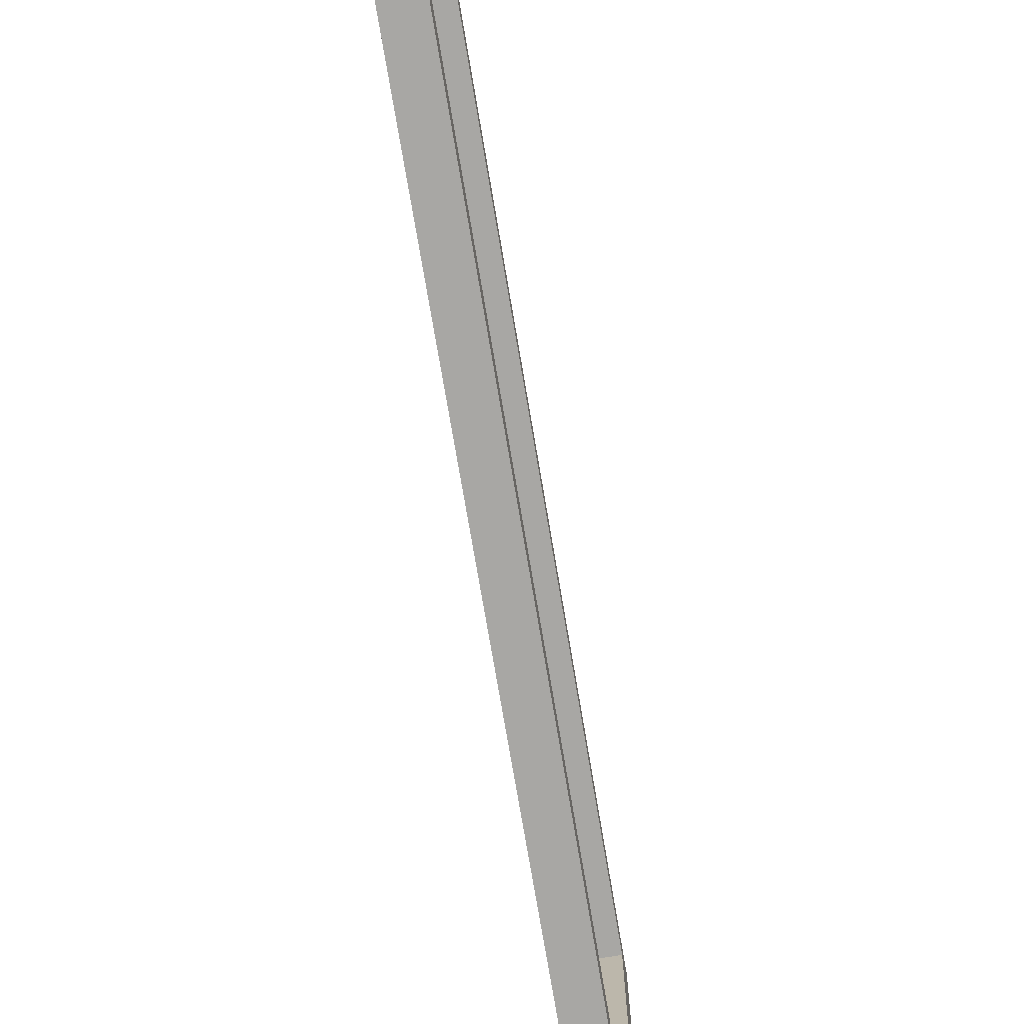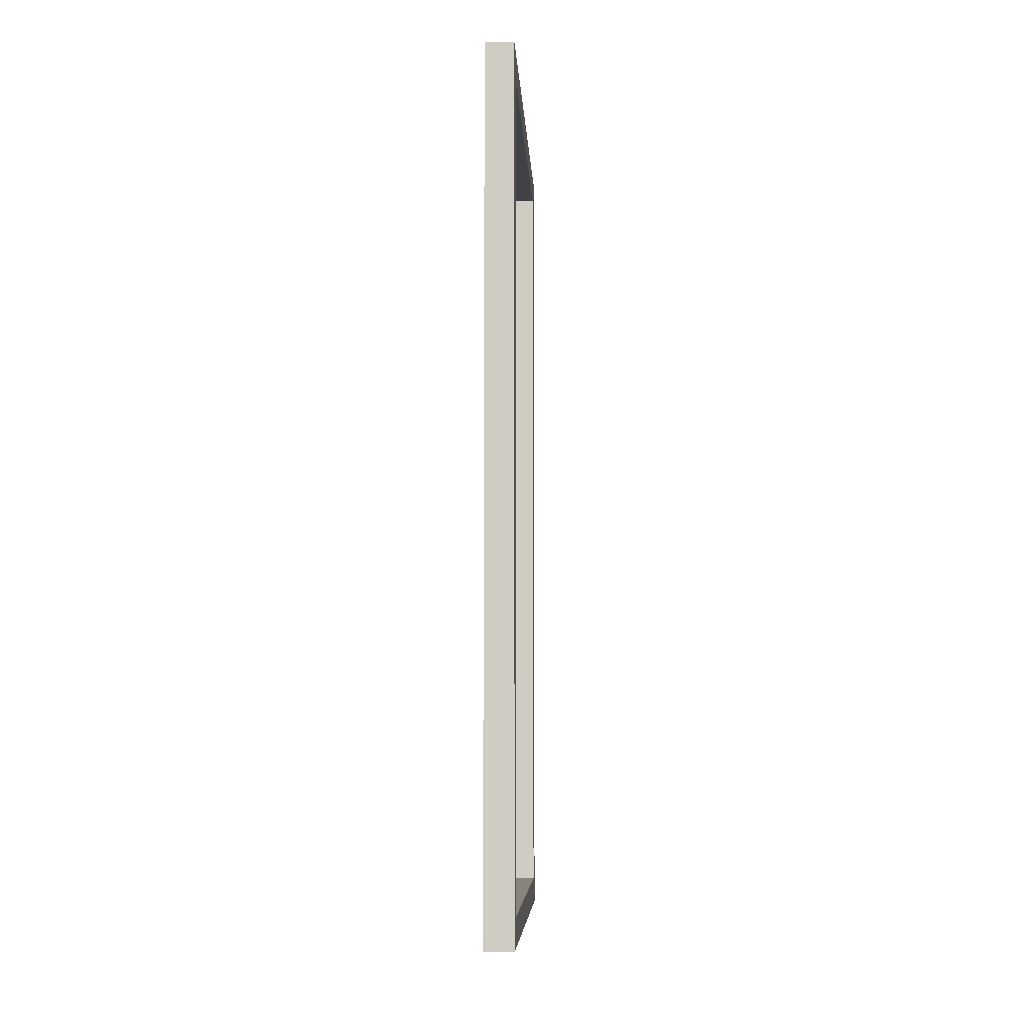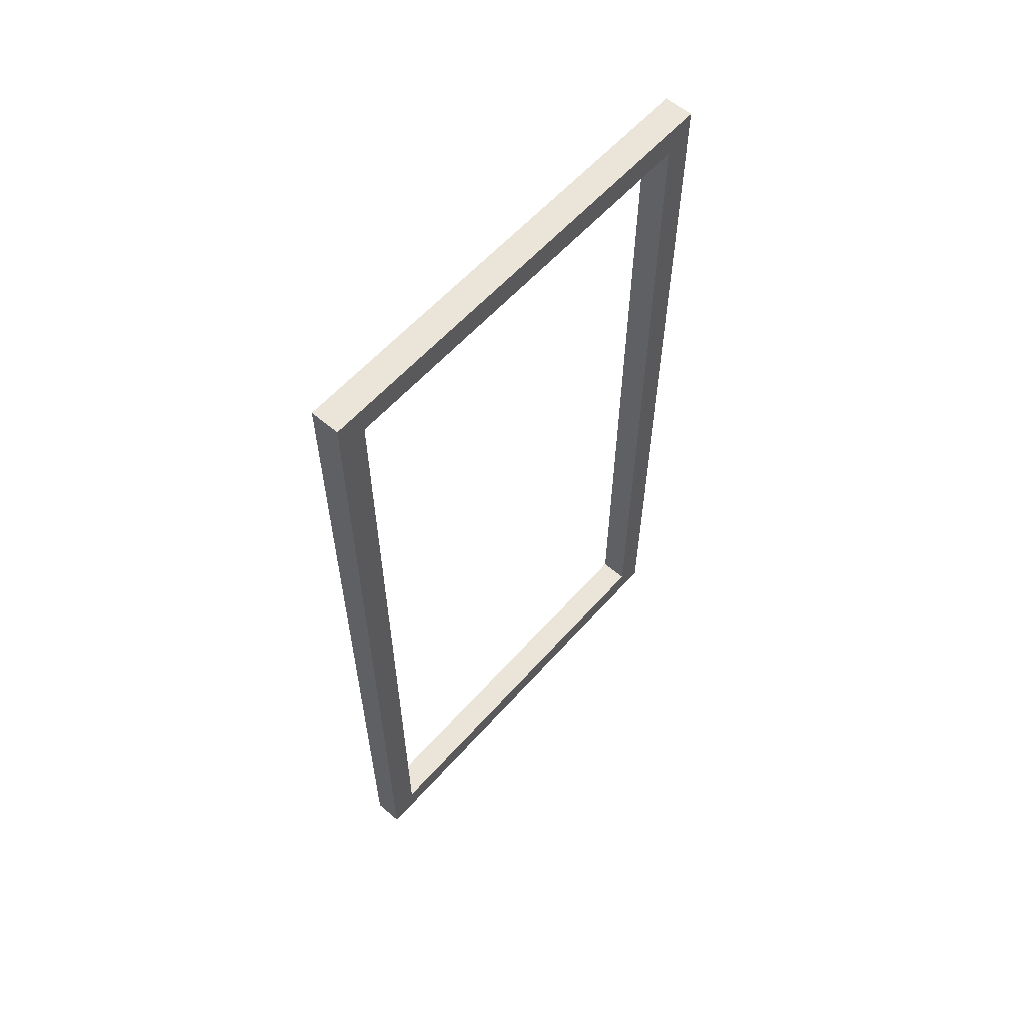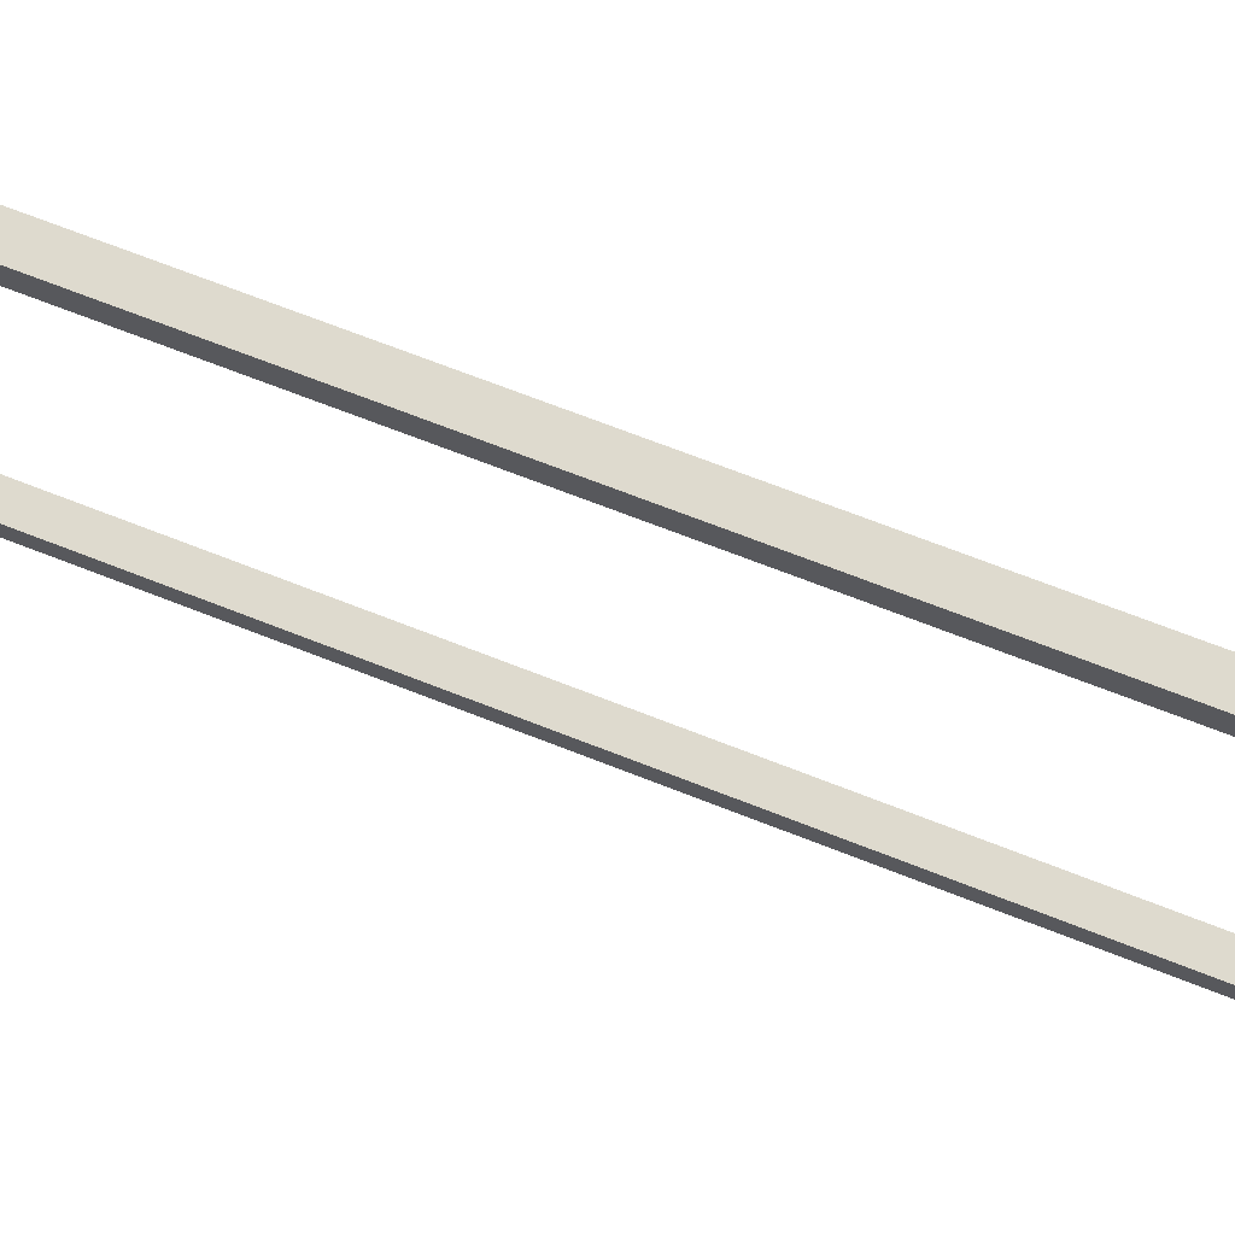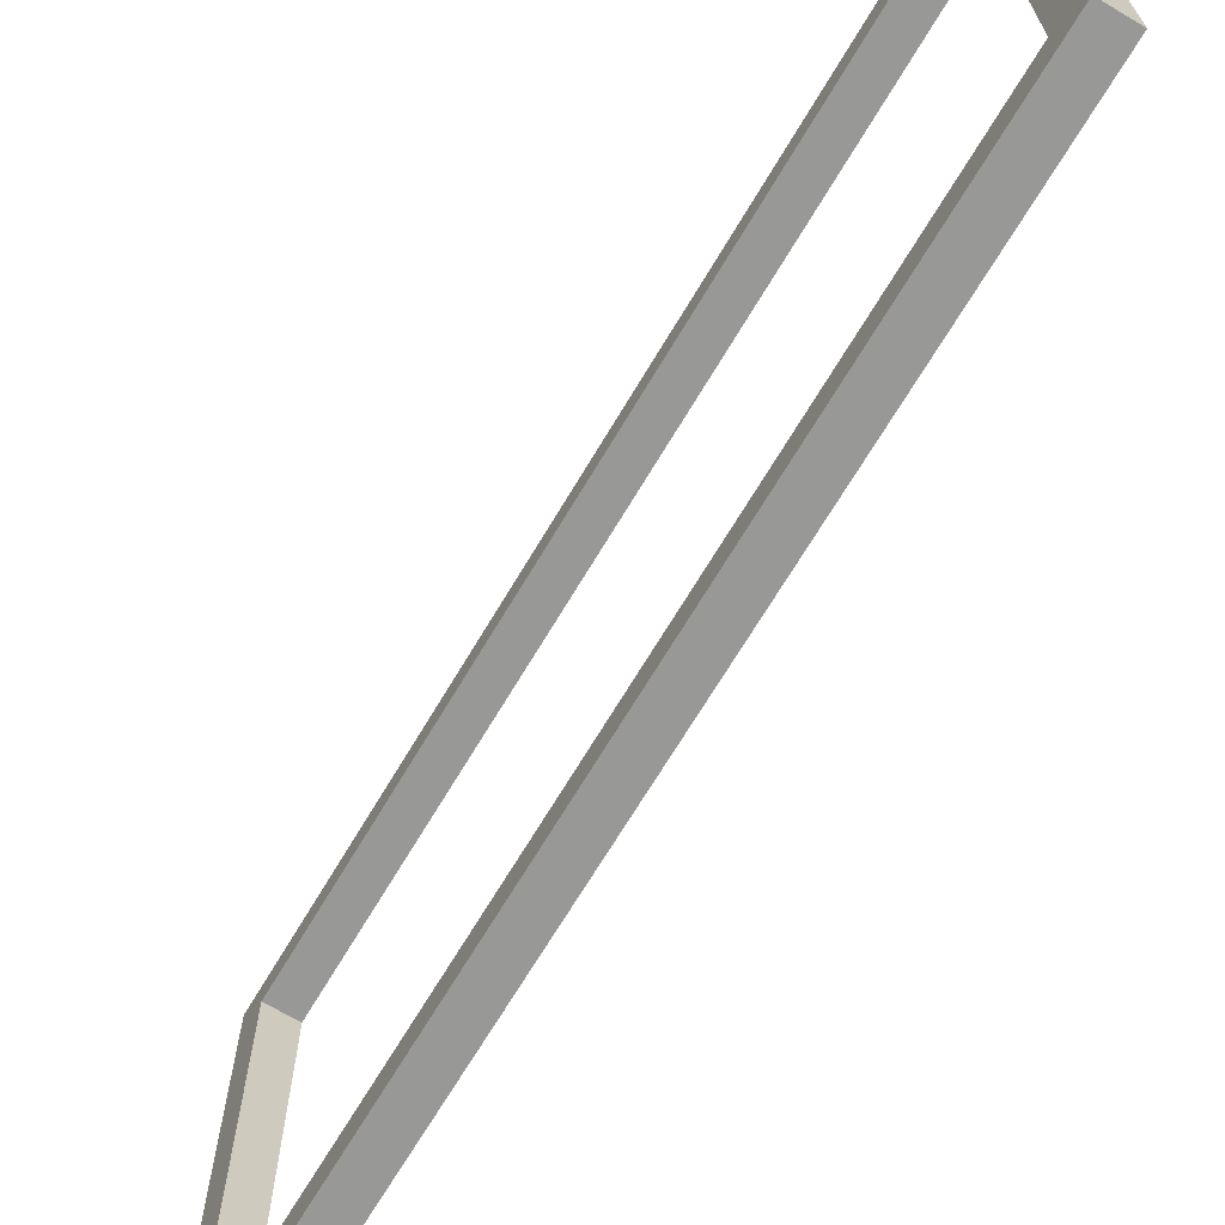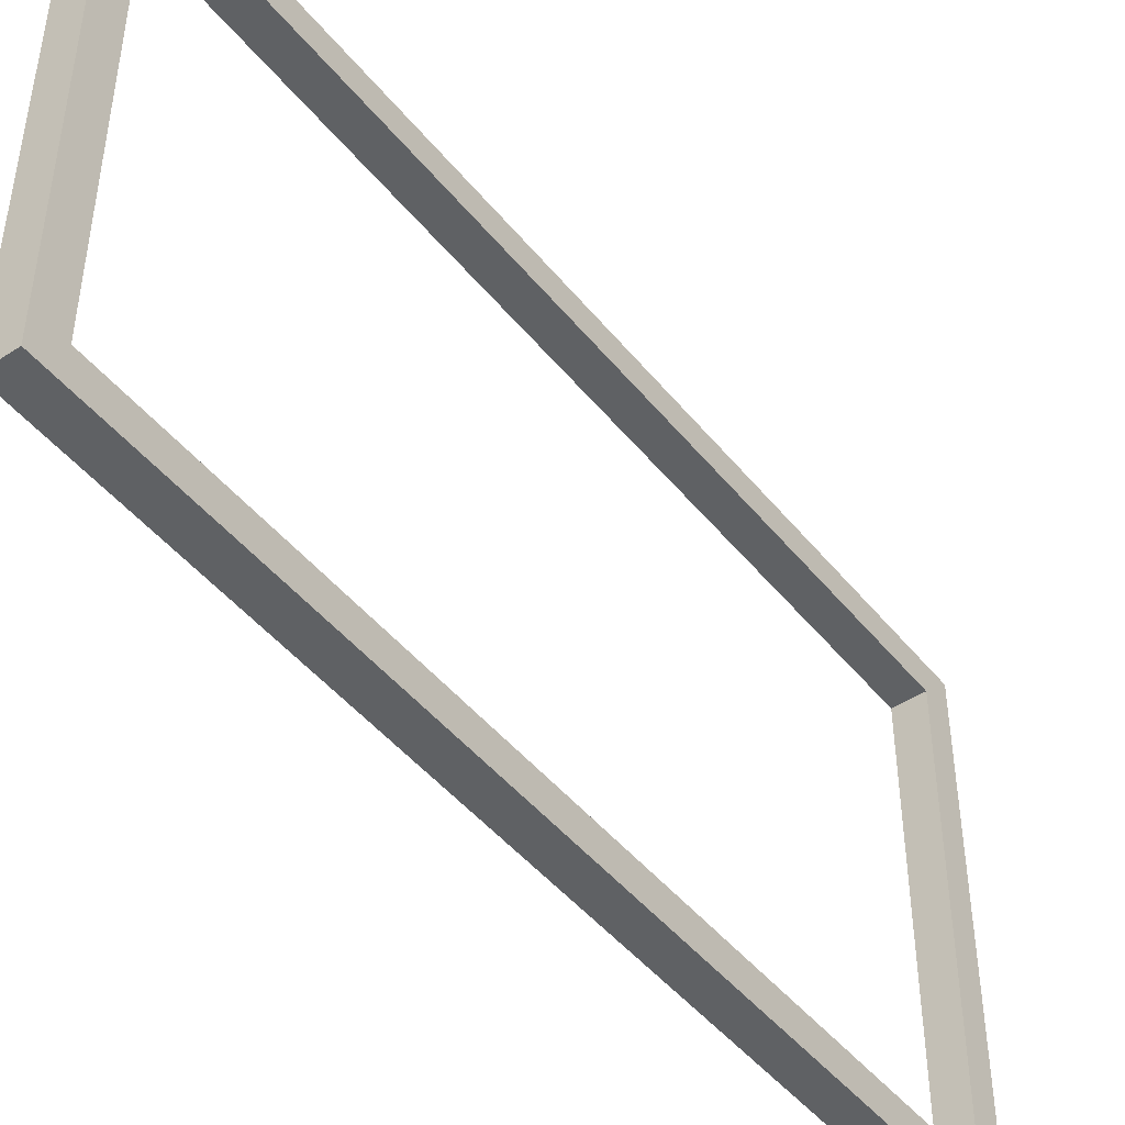
<metadata>
{"format":"obj","ext":"obj","renderer":"f3d","projection":"perspective","resolution":1024,"background":"white","views":[{"elev":-74.6,"azim":-170.4,"up":"+Y"},{"elev":-6.7,"azim":-177.0,"up":"+Z"},{"elev":59.2,"azim":41.3,"up":"+Z"},{"elev":71.2,"azim":111.3,"up":"+Y"},{"elev":-68.5,"azim":149.3,"up":"+Y"},{"elev":-46.4,"azim":36.6,"up":"+Y"}]}
</metadata>
<code>
o Cube_Cube.001
v 1.05 2.15 -2.2
v 1.05 2.1 -2.2
v 1 2.1 -2.2
v 1 2.15 -2.2
v 1.05 2.1 -2.2
v 1 2.1 -2.2
v 1.05 2.1 -2.25
v 1 2.1 -2.25
v 1.05 2.1 -0.8
v 1 2.1 -0.8
v 1.05 2.1 -0.75
v 1 2.1 -0.75
v 1 2.15 -0.75
v 1.05 2.5 -2.2
v 1 2.5 -2.2
v 1.05 2.5 -2.25
v 1 2.5 -2.25
v 1.05 2.15 -0.75
v 1 2.15 -0.8
v 1.05 2.15 -0.8
v 1 2.15 -2.25
v 1.05 2.15 -2.25
v 1.05 2.5 -0.8
v 1 2.5 -0.8
v 1.05 2.5 -0.75
v 1 2.5 -0.75
v 1 2.15 -2.2
v 1.05 2.15 -2.2
v 1.05 2.85 -0.8
v 1 2.85 -0.8
v 1.05 2.85 -0.75
v 1 2.85 -0.75
v 1.05 2.9 -0.8
v 1 2.9 -0.8
v 1.05 2.9 -0.75
v 1 2.9 -0.75
v 1.05 2.85 -2.2
v 1 2.85 -2.2
v 1.05 2.9 -2.2
v 1 2.9 -2.2
v 1.05 2.85 -2.25
v 1 2.85 -2.25
v 1.05 2.9 -2.25
v 1 2.9 -2.25
v 1.05 2.85 -2.2
v 1 2.85 -2.2
v 1.05 2.85 -2.25
v 1 2.85 -2.25
f 13 19 10 12
f 10 9 11 12
f 20 18 11 9
f 27 21 8 6
f 6 8 7 5
f 18 13 12 11
f 17 16 22 21
f 22 28 5 7
f 16 14 28 22
f 21 22 7 8
f 24 23 20 19
f 14 16 47 45
f 20 9 2 1
f 23 25 18 20
f 10 19 4 3
f 14 15 27 28
f 28 27 6 5
f 9 10 3 2
f 24 26 32 30
f 15 17 21 27
f 25 26 13 18
f 26 24 19 13
f 4 1 2 3
f 19 20 1 4
f 31 29 33 35
f 26 25 31 32
f 25 23 29 31
f 23 24 30 29
f 33 34 36 35
f 29 30 38 37
f 30 32 36 34
f 32 31 35 36
f 39 37 41 43
f 30 34 40 38
f 33 29 37 39
f 34 33 39 40
f 41 42 44 43
f 37 38 42 41
f 38 40 44 42
f 40 39 43 44
f 46 45 47 48
f 16 17 48 47
f 17 15 46 48
f 15 14 45 46

</code>
